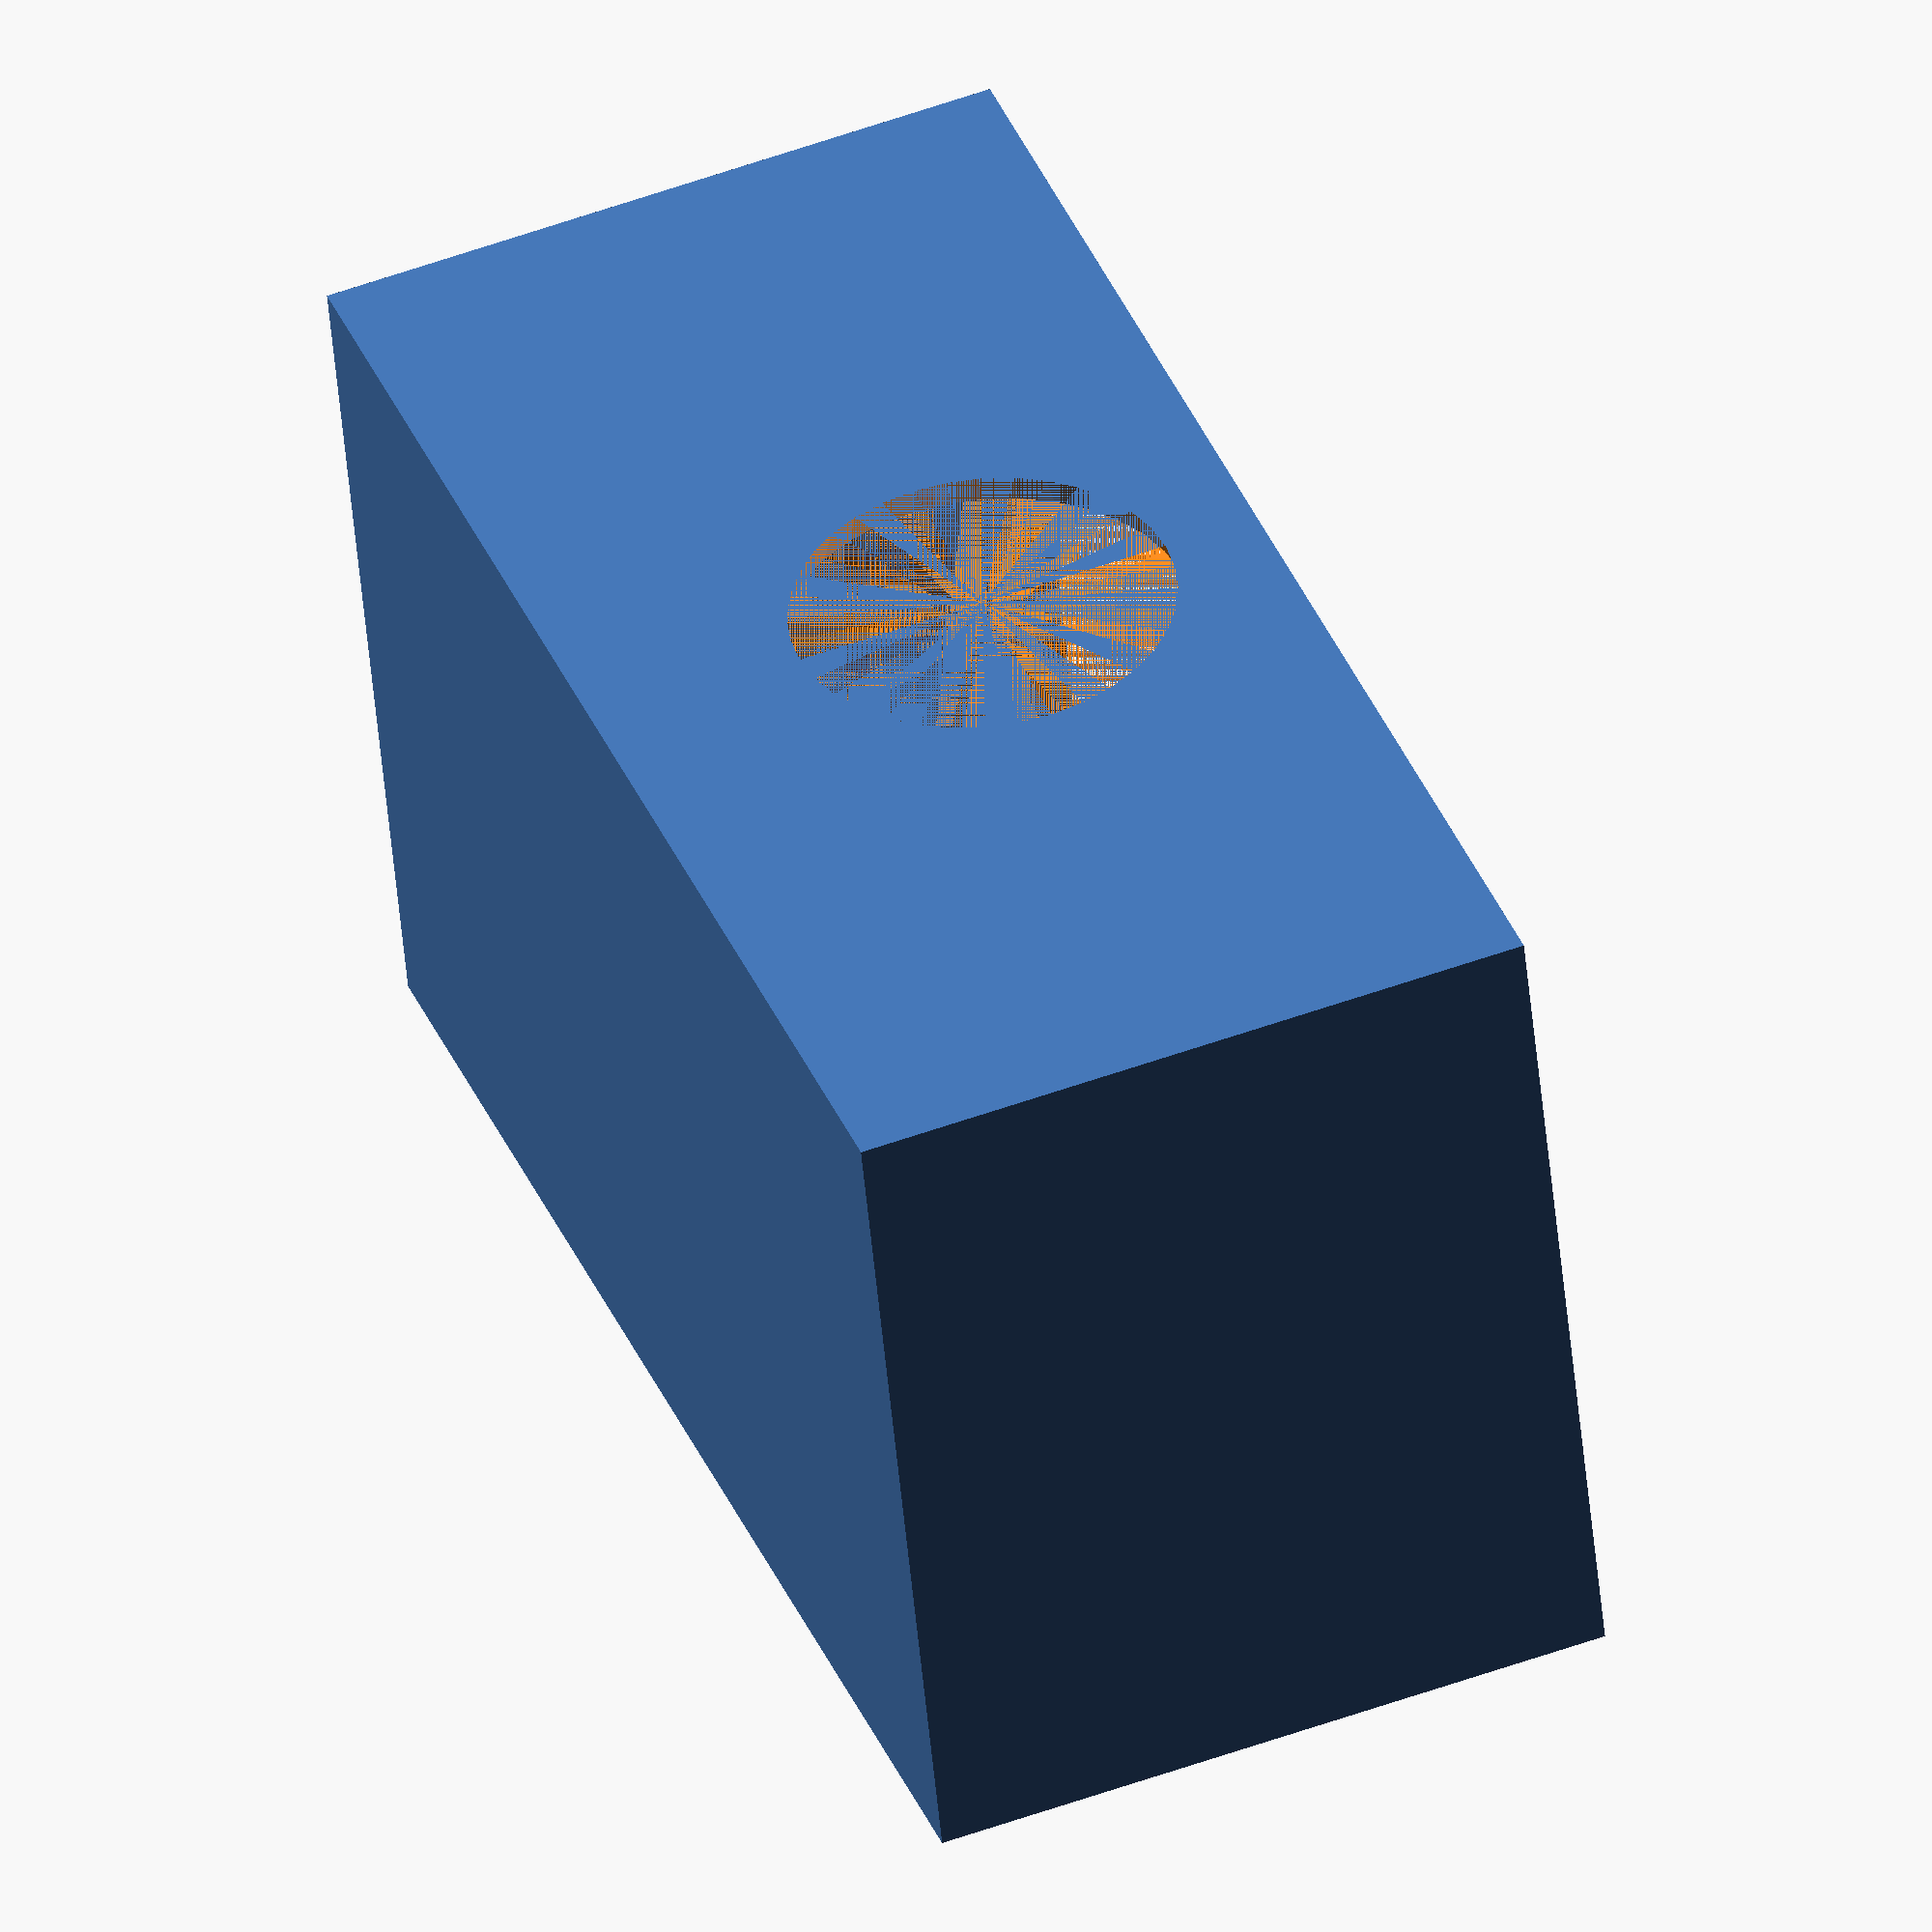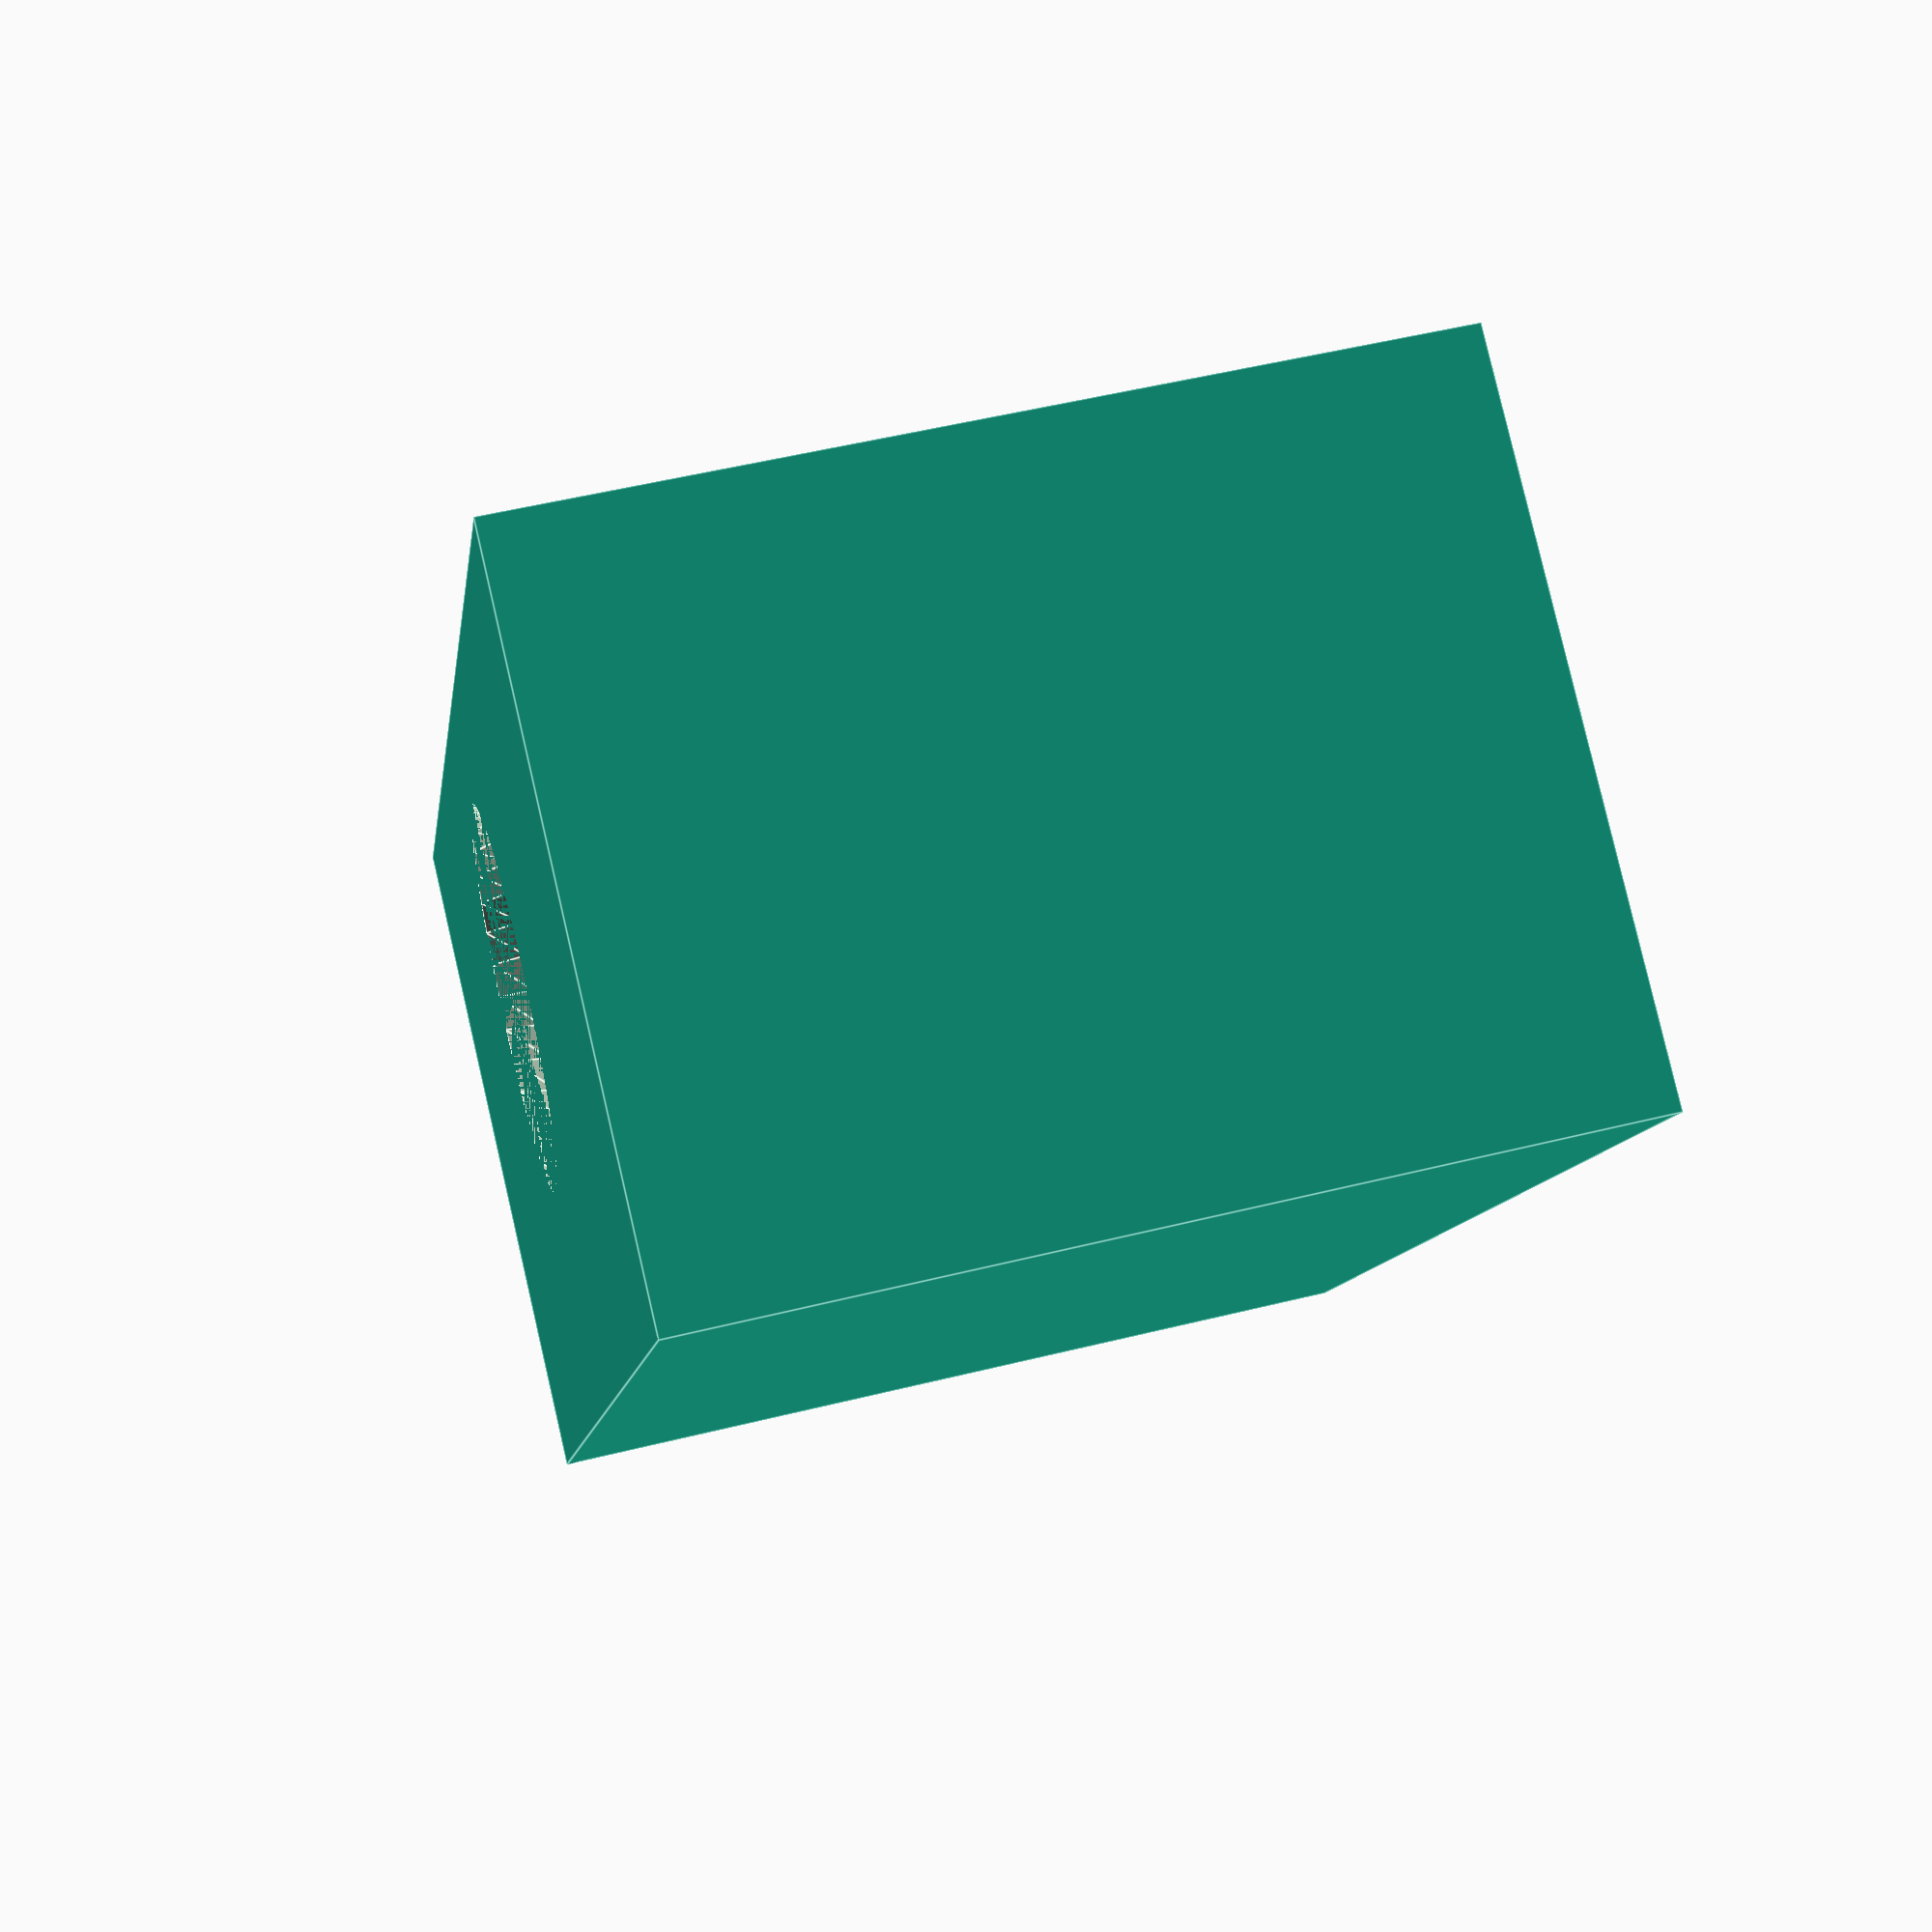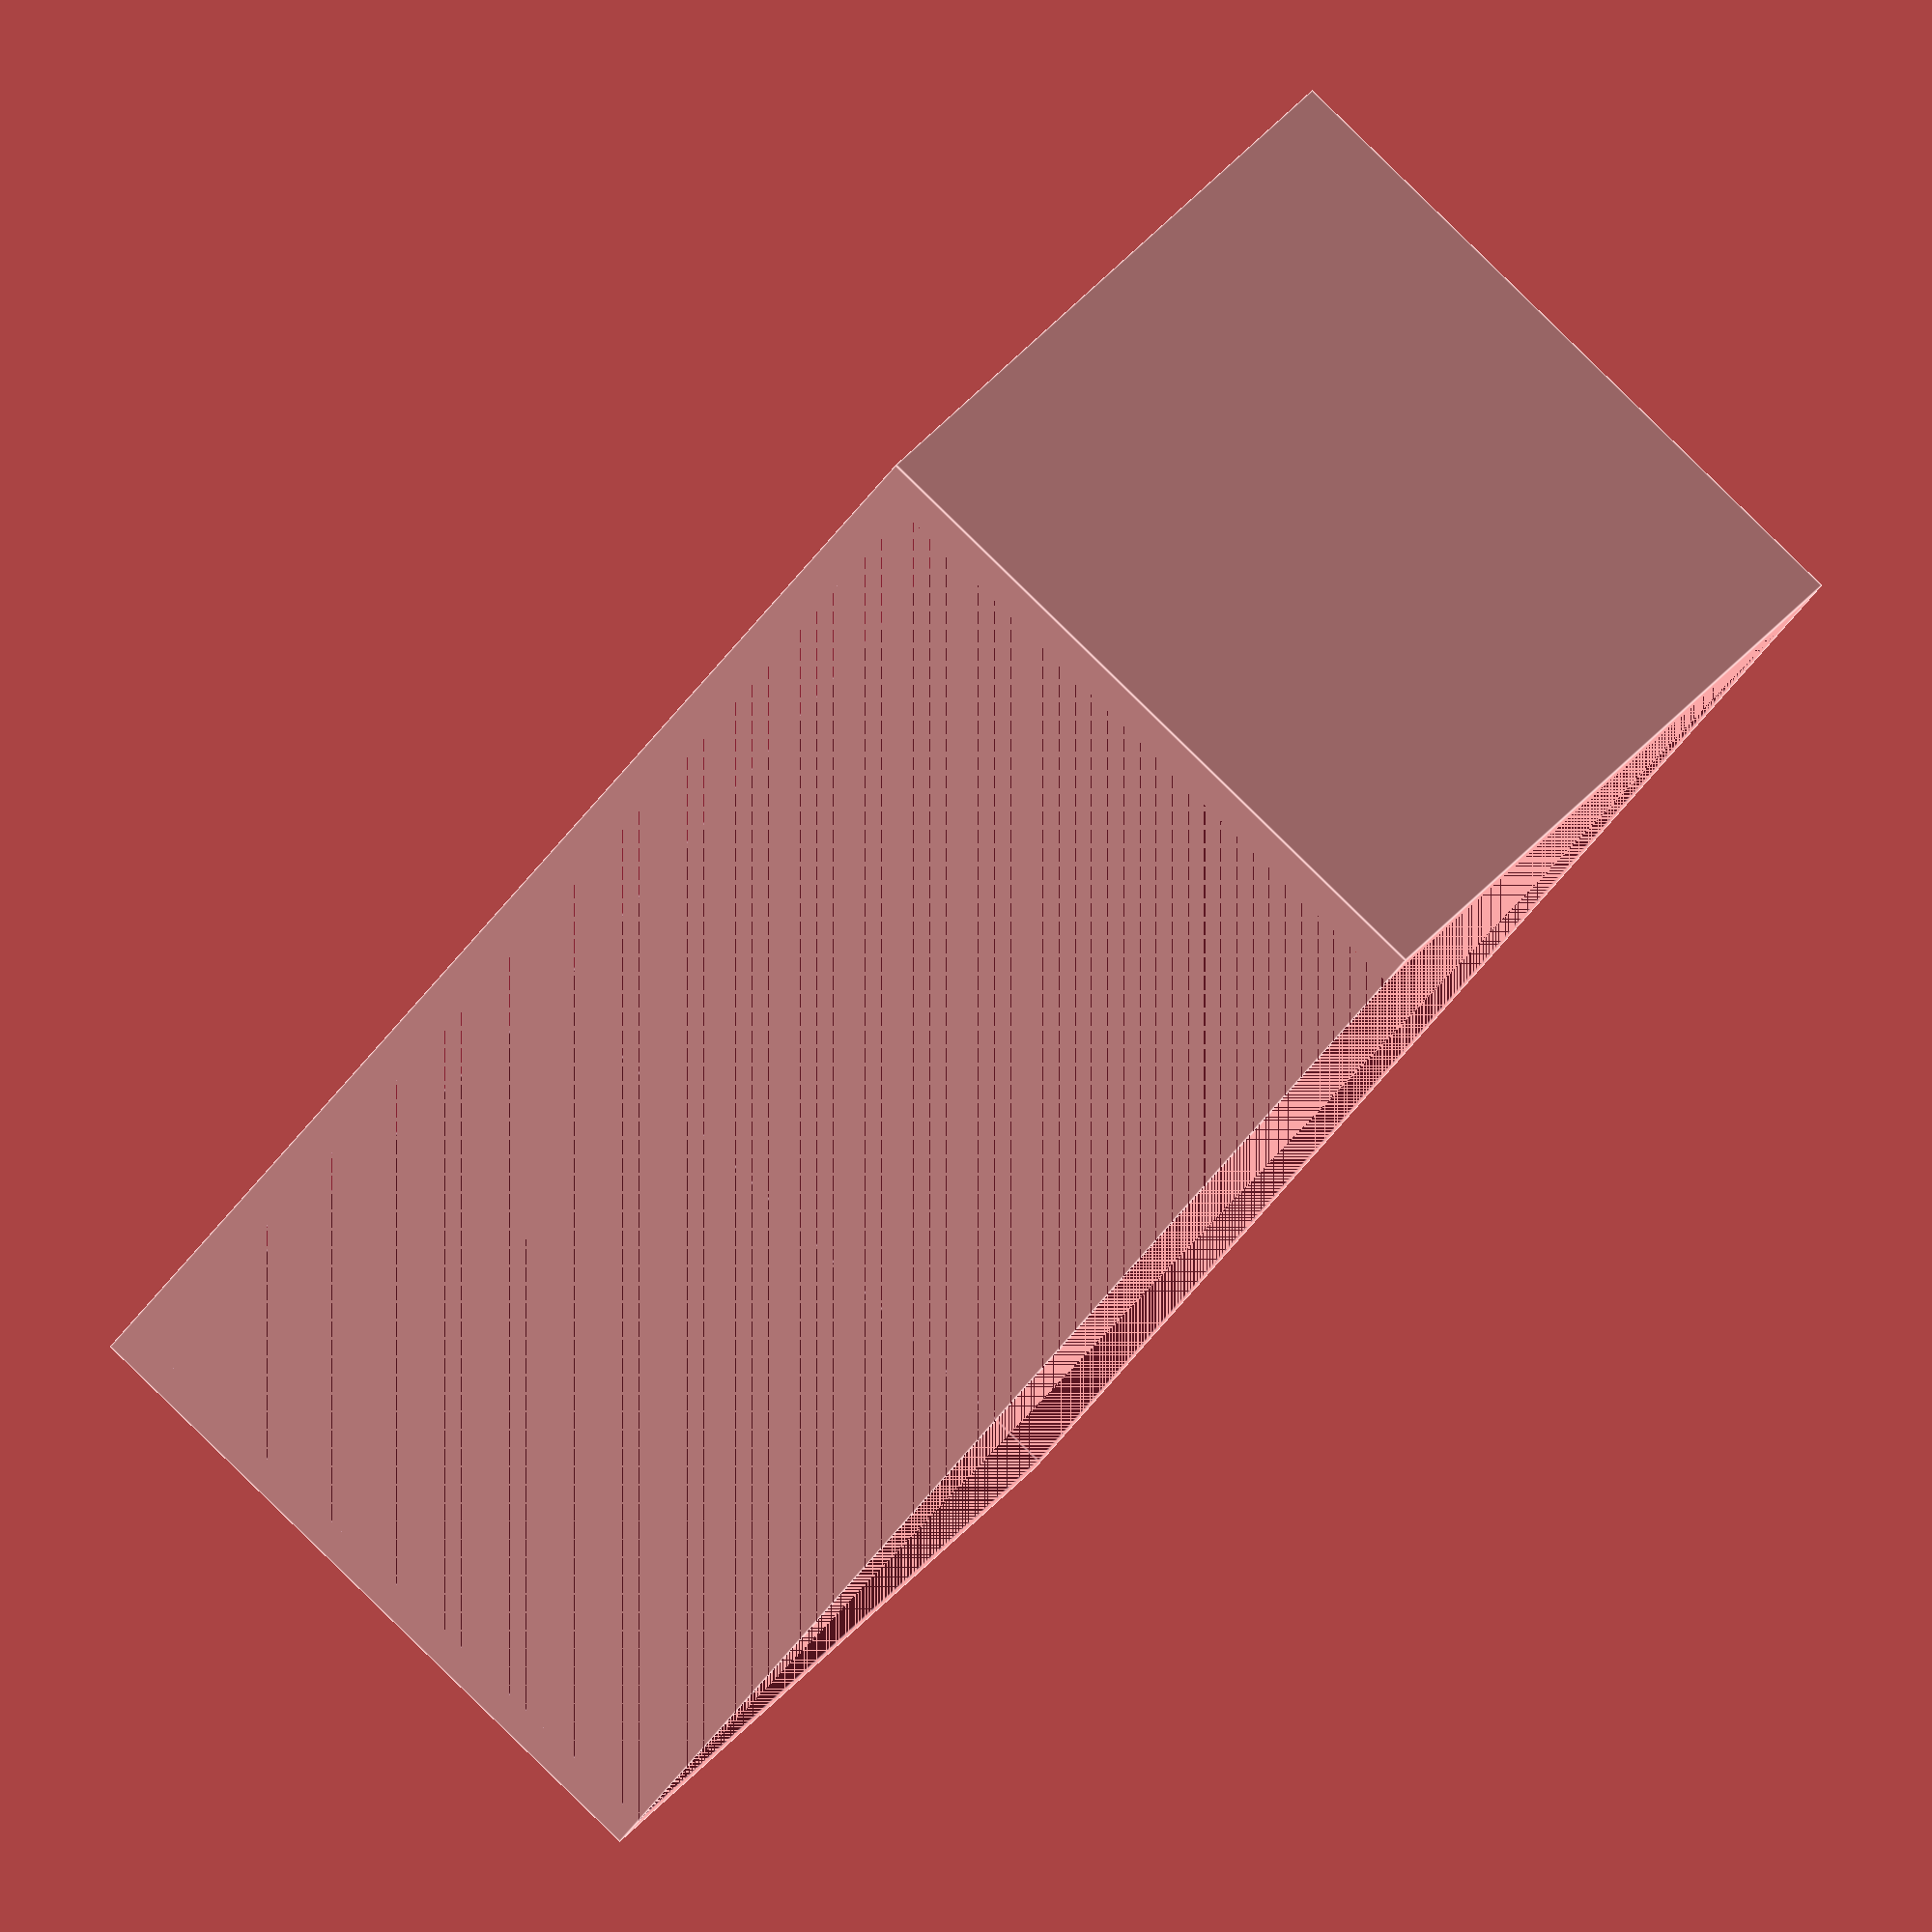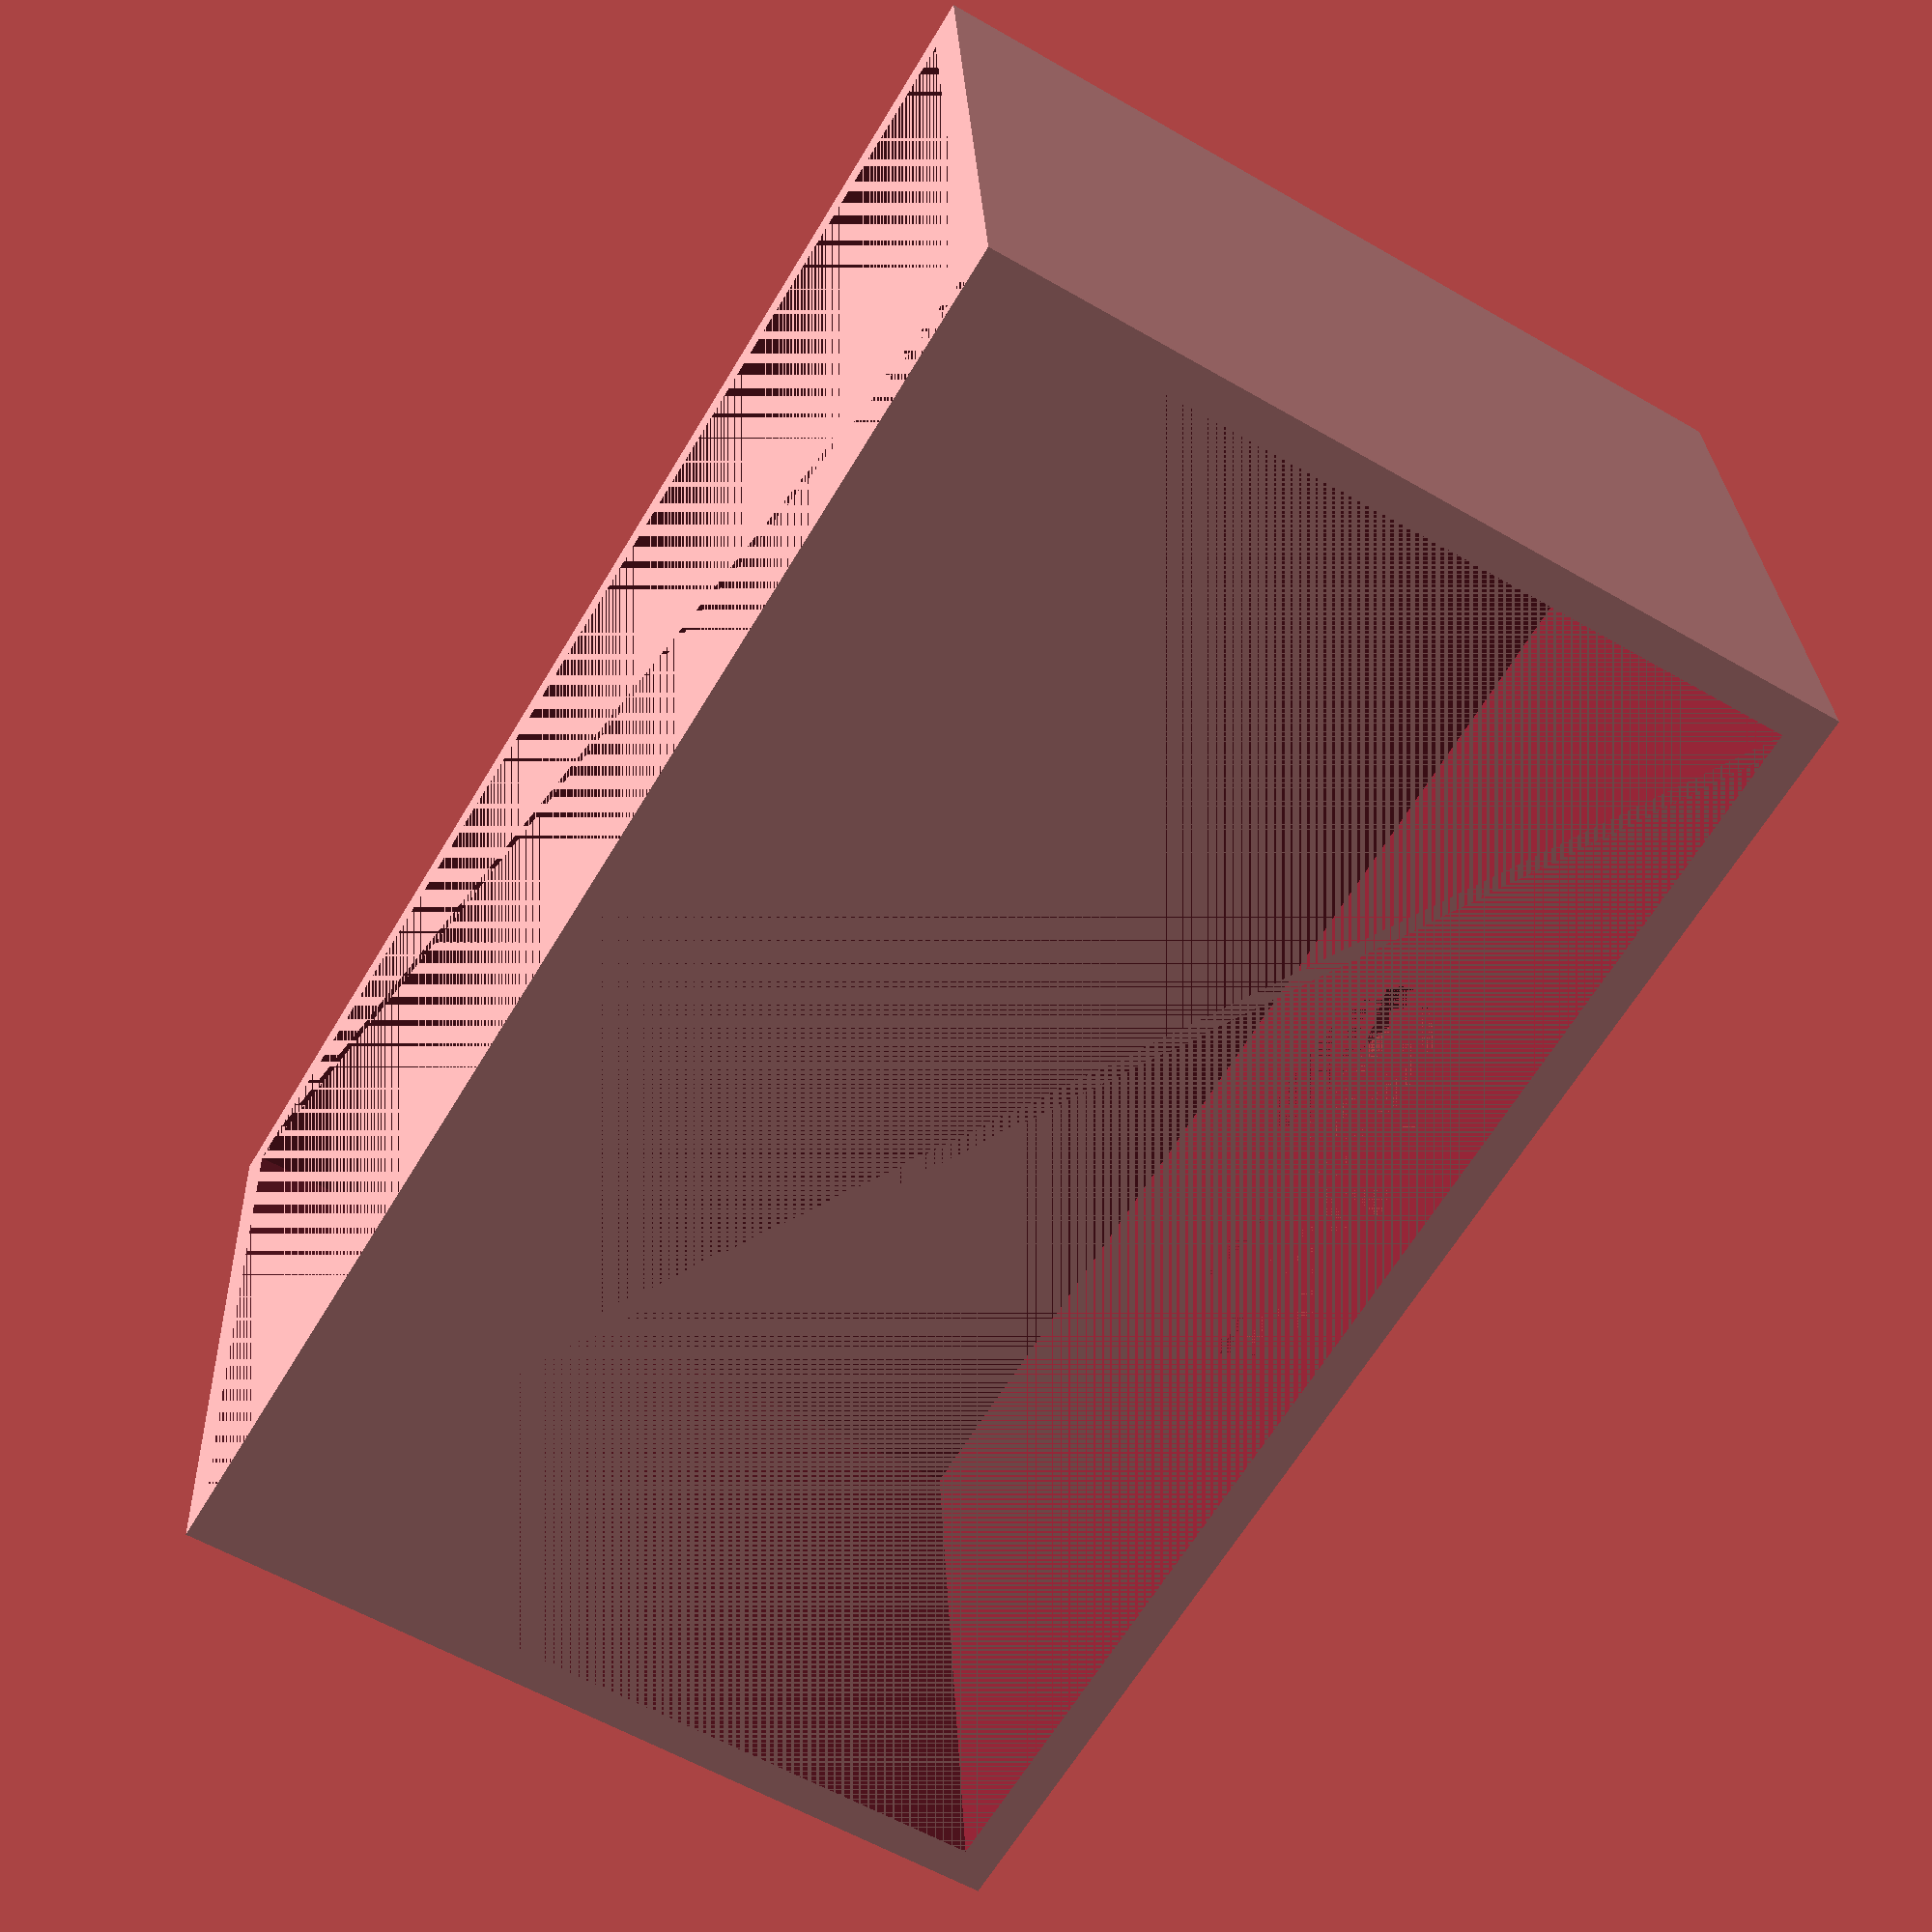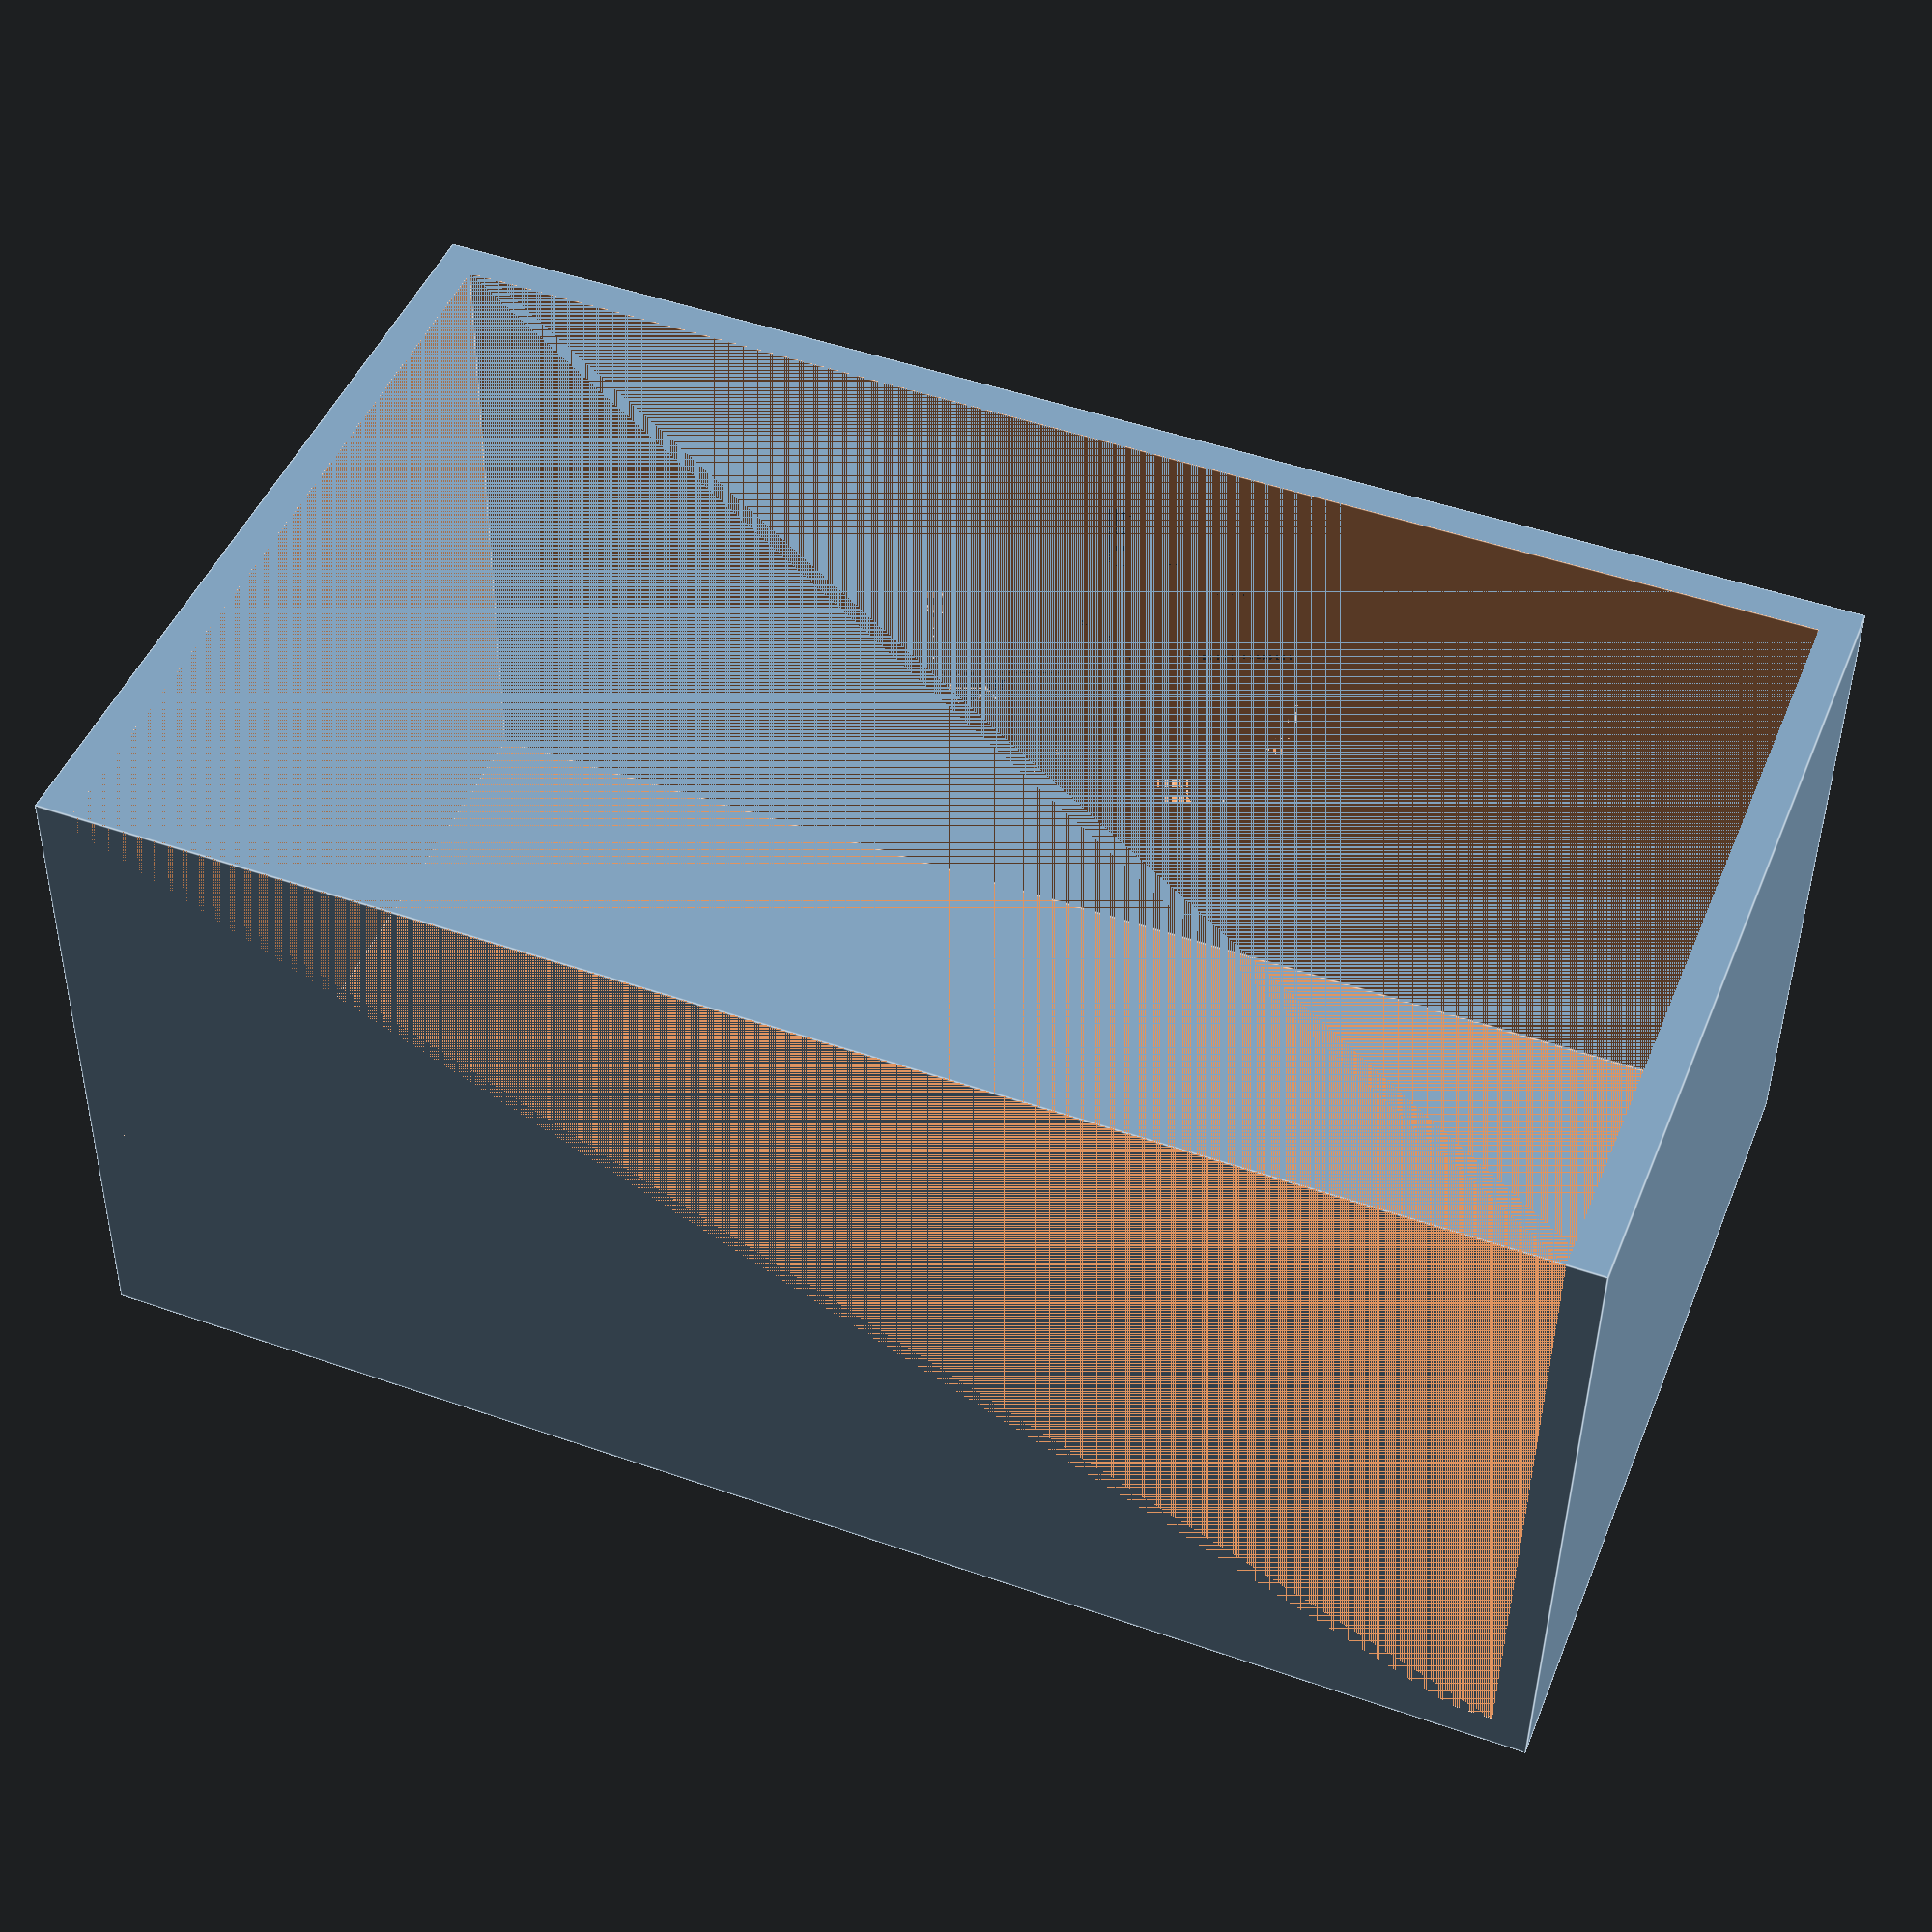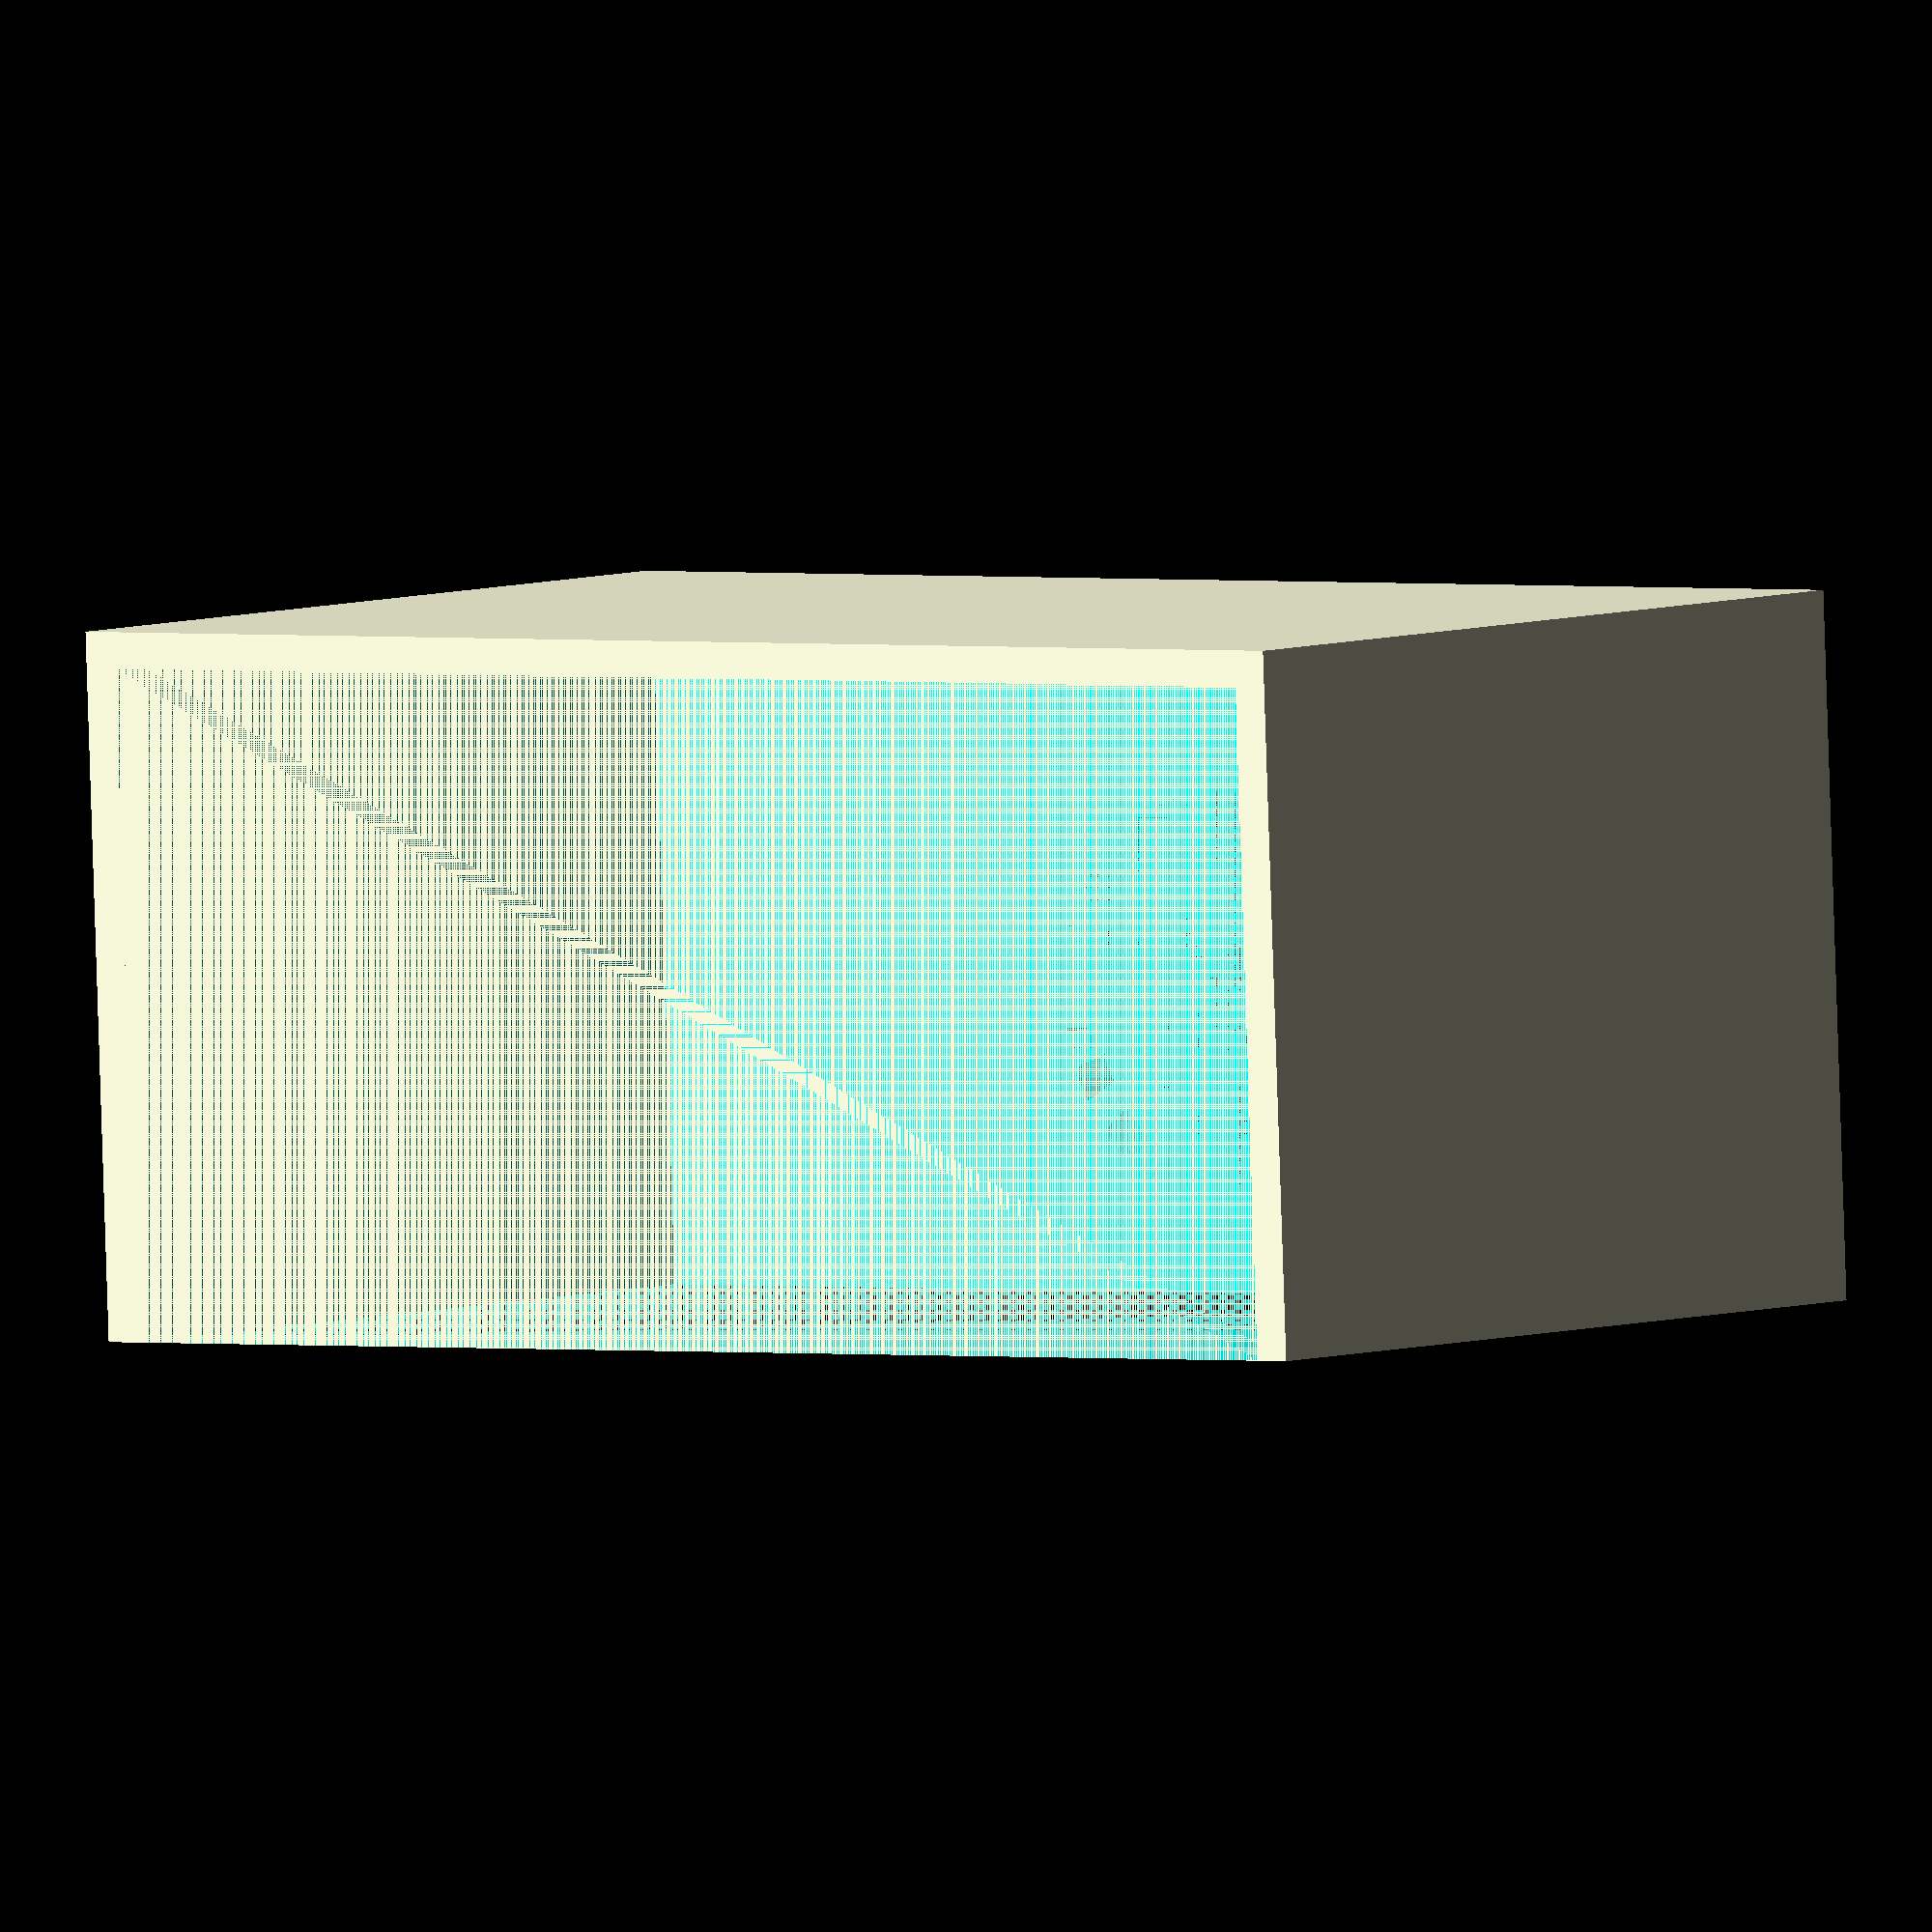
<openscad>
// speaker holder for top of couch arm
//20210522 jkl

draftingFNs = 36;
renderFNs = 180;
$fn = draftingFNs;

minkRad = 1;

couchWidth = 115 + minkRad*2; //actual around 110-120mm, depending on squish of couch cushioning
holderDepth = 55;
holderBackHeight = 70; //maybe 50 coudl work, but 70 first try
//holderSideHeight = 60;

wallThickness = 3;


//speaker stand is 30mm fornt to back for support leg, 25mm side to side
speakerHoleRad = 15 + minkRad;
speakerHoleOffset = 15;

//minkowski(){
    difference(){
        //exterior walls
            cube([couchWidth+(wallThickness*2),holderDepth+wallThickness,holderBackHeight+wallThickness]);
        
        //remove interior void and front & bottom walls
        translate([wallThickness,0,0]){
            cube([couchWidth,holderDepth,holderBackHeight]);
        }
        
        //circle for speaker holder
        translate([couchWidth/2+wallThickness,holderDepth-(speakerHoleOffset+speakerHoleRad),holderBackHeight]){
            cylinder(wallThickness,speakerHoleRad+1,speakerHoleRad); //bottom slightly bigger to cinch down on stand?
        }
    }
    
    //round it all
//    sphere(minkRad);
//}

//
//linear_extrude(height = 2){
//    difference(){
//        circle(17);
//        circle(15);
//    }
//}
</openscad>
<views>
elev=230.7 azim=69.2 roll=174.8 proj=o view=solid
elev=128.7 azim=299.8 roll=105.2 proj=p view=edges
elev=151.8 azim=234.0 roll=332.3 proj=o view=edges
elev=58.1 azim=4.9 roll=239.0 proj=p view=solid
elev=313.6 azim=179.1 roll=201.3 proj=p view=edges
elev=175.0 azim=182.4 roll=321.3 proj=o view=solid
</views>
